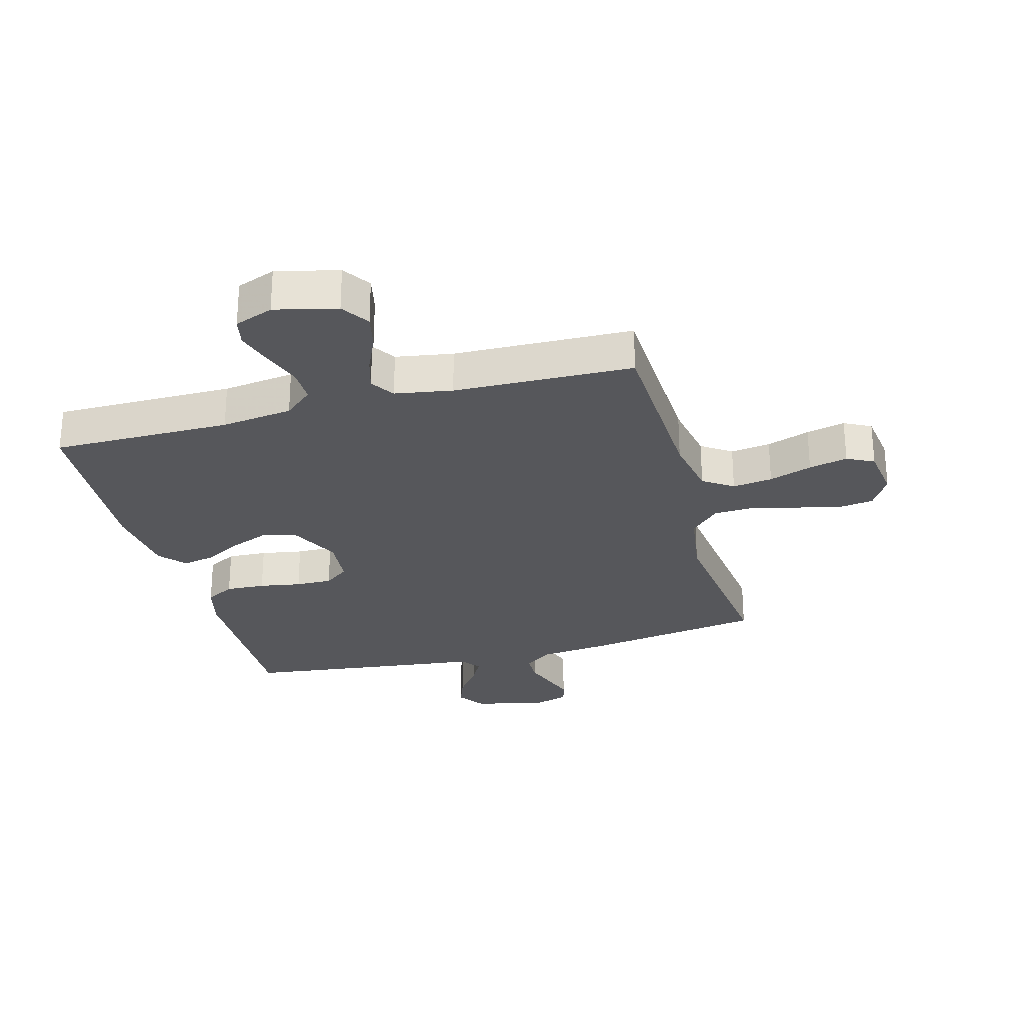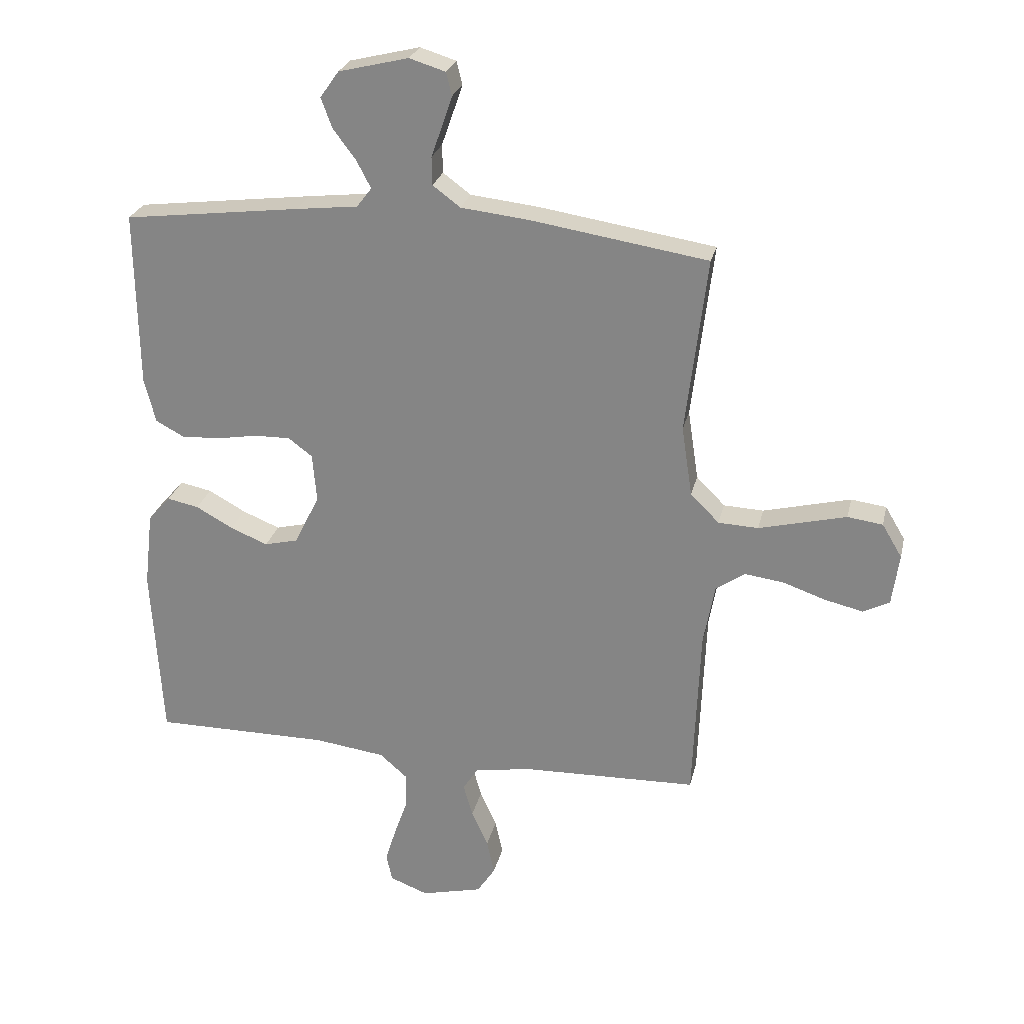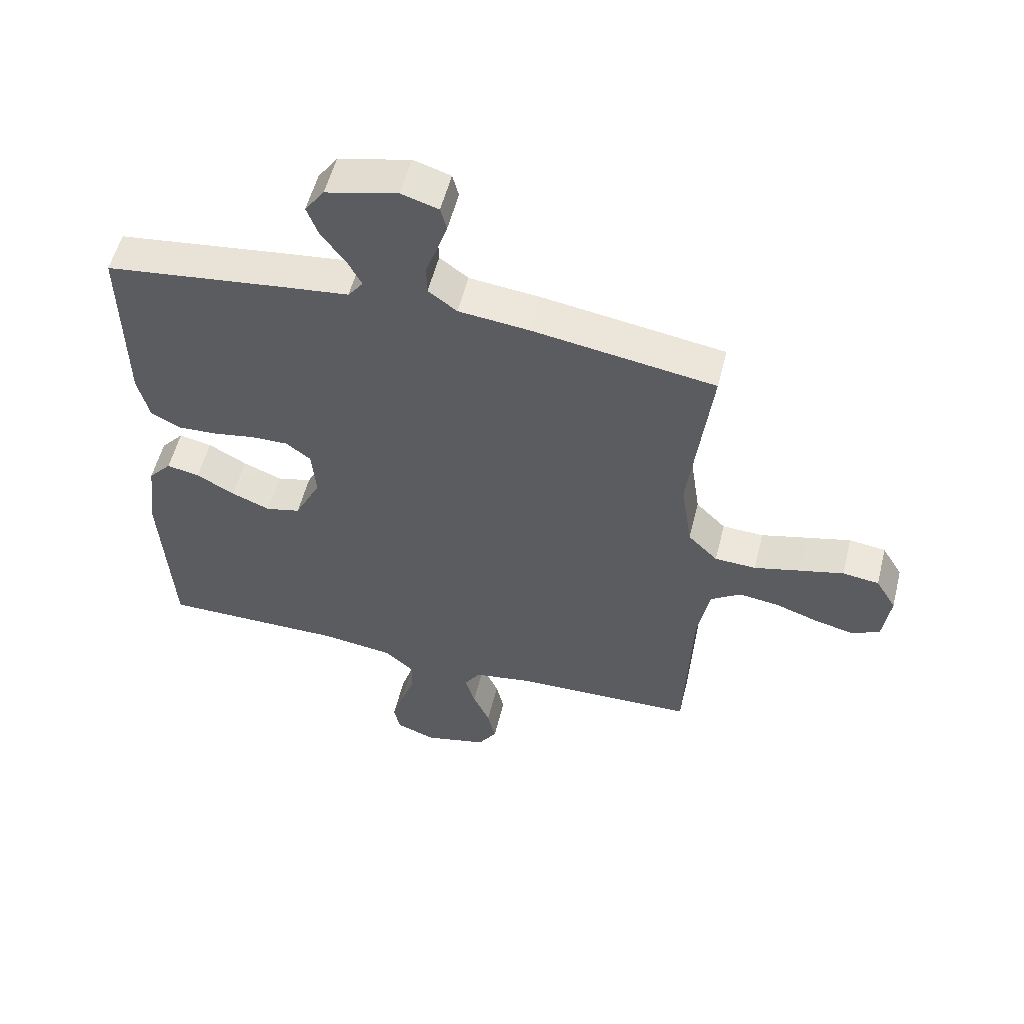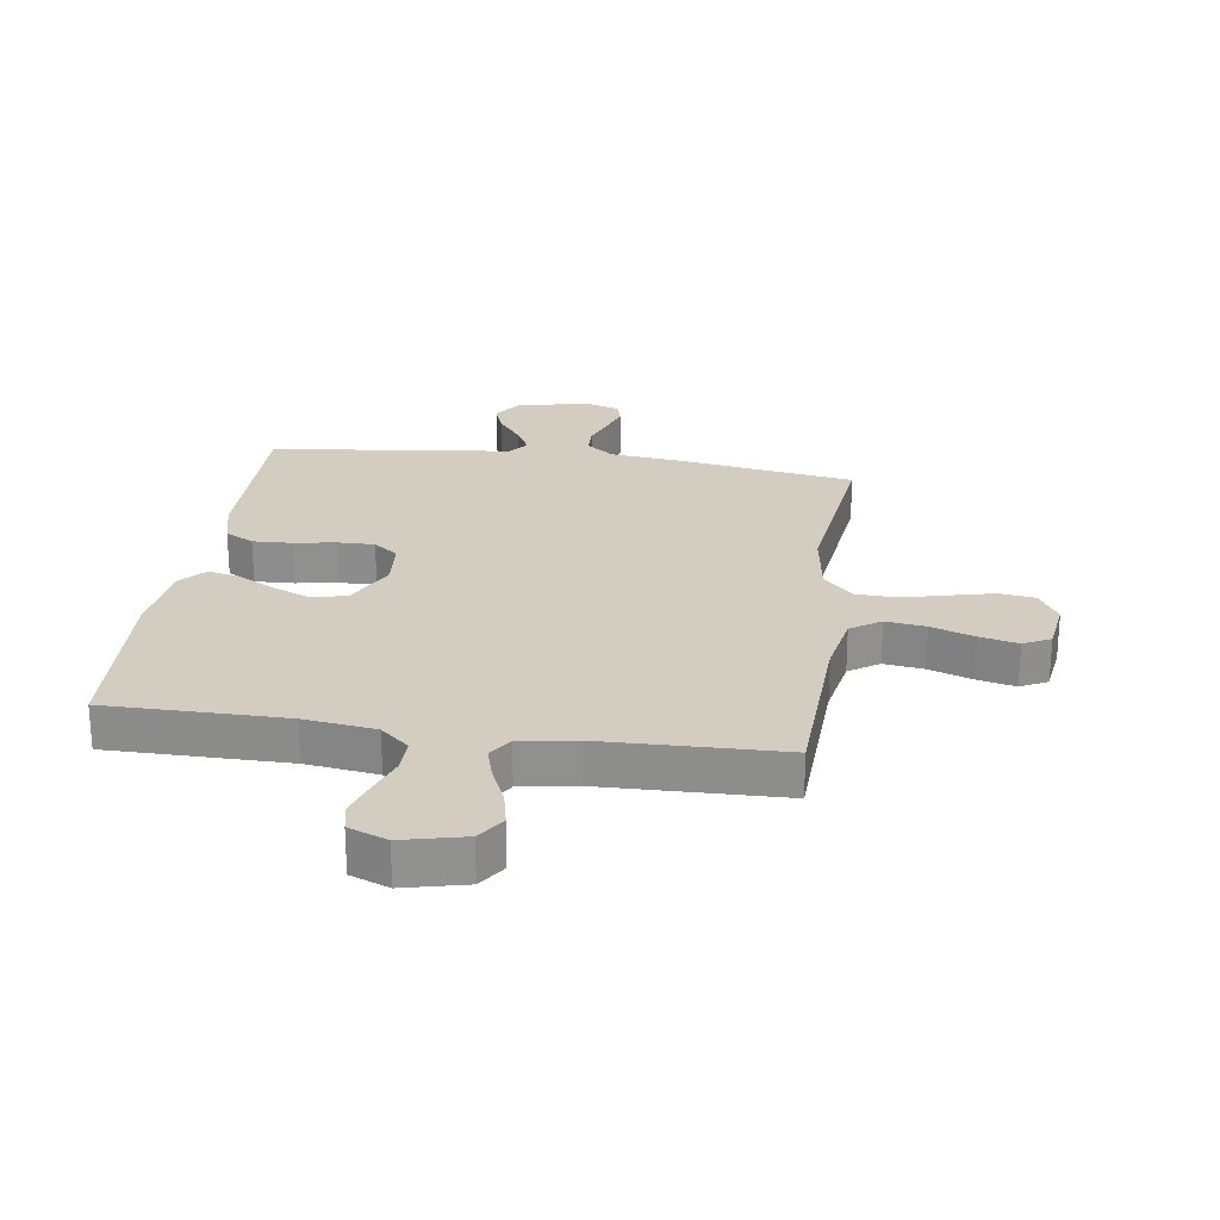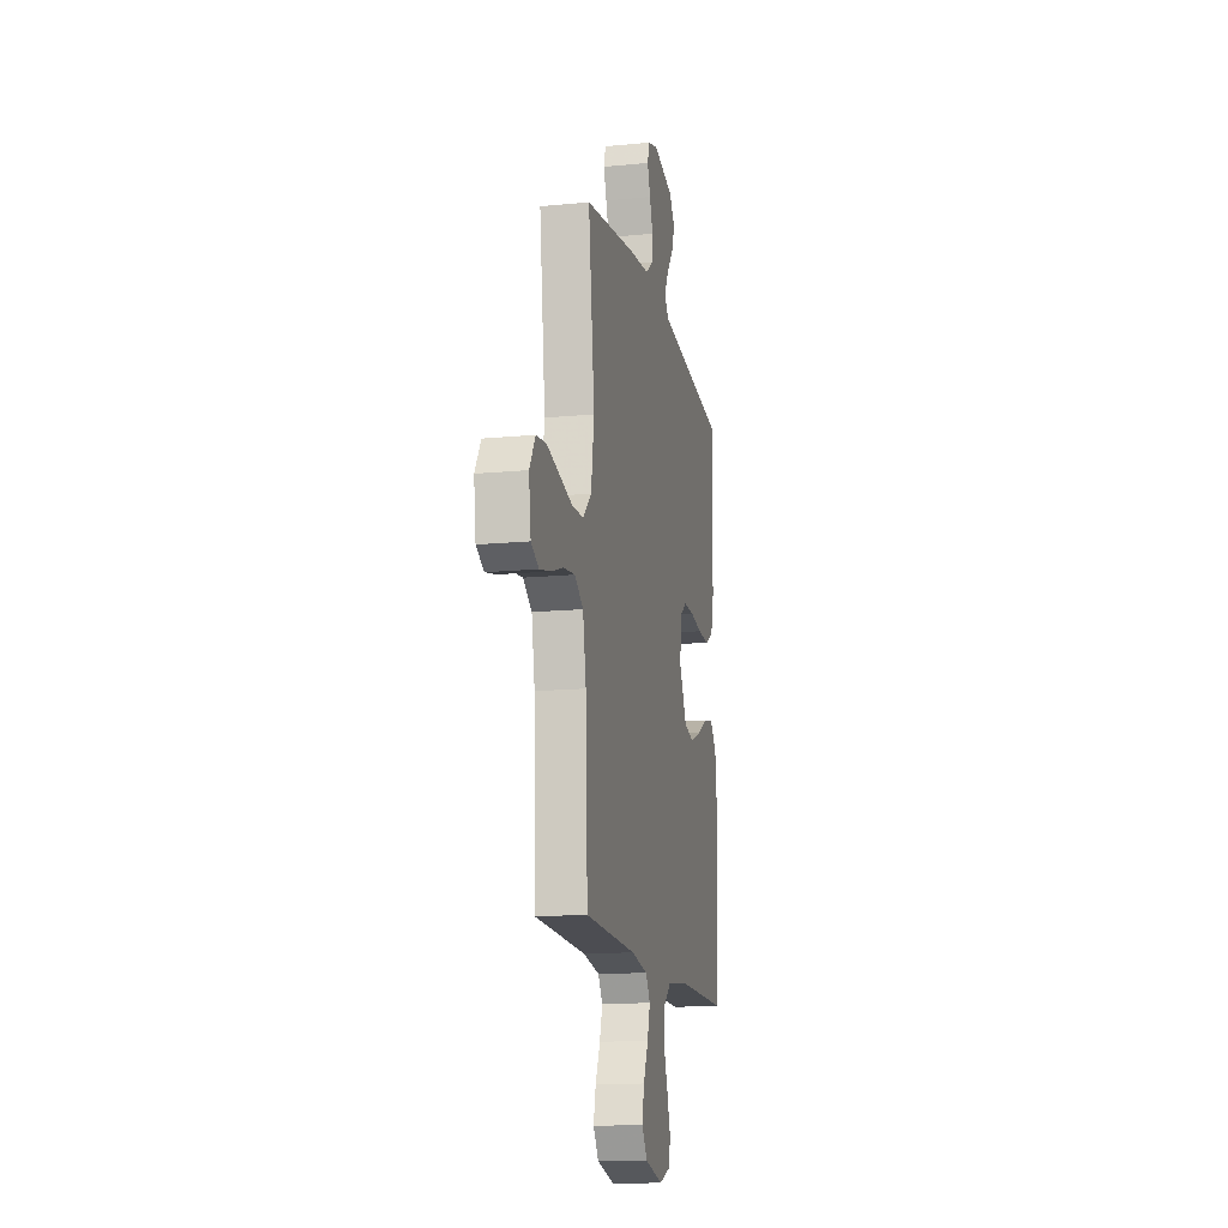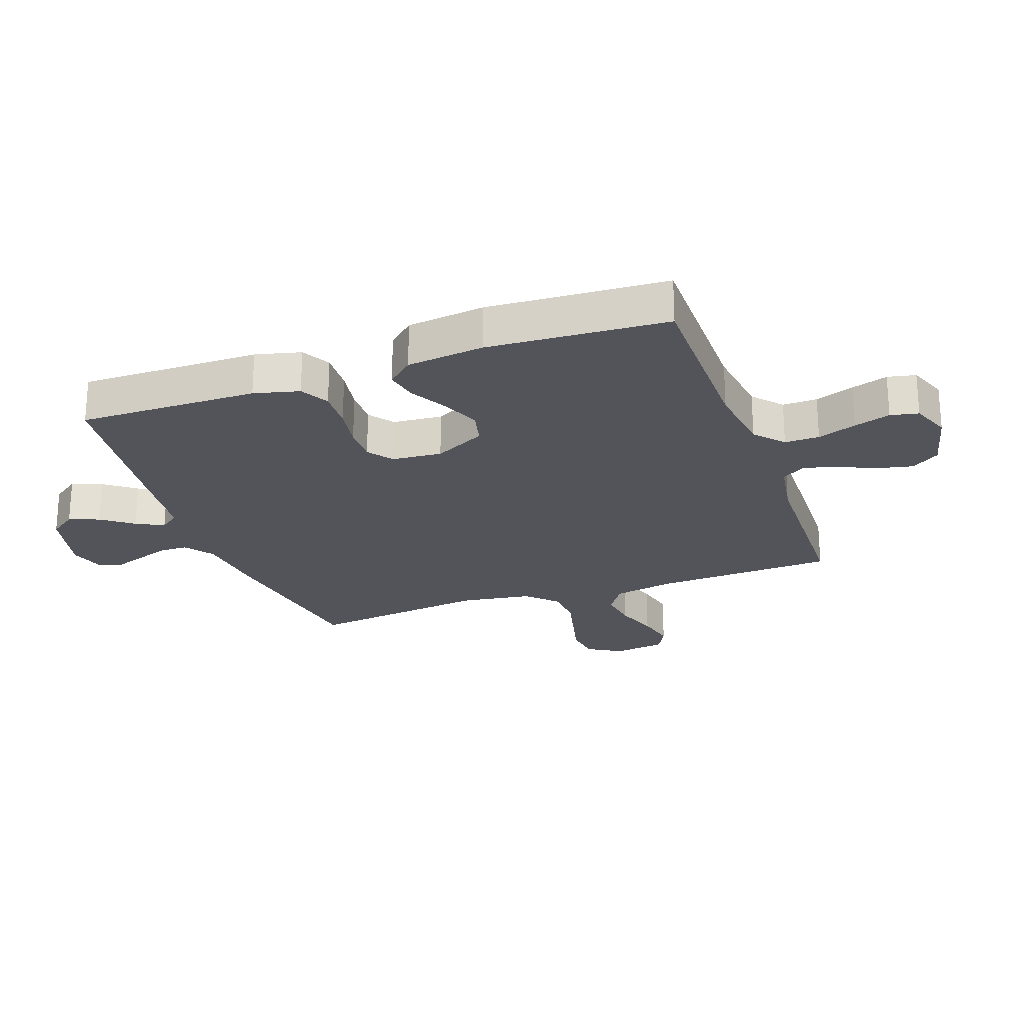
<metadata>
{"format":"obj","ext":"obj","renderer":"f3d","projection":"perspective","resolution":1024,"background":"white","views":[{"elev":-27.4,"azim":-164.8,"up":"+Y"},{"elev":25.8,"azim":-167.3,"up":"+Z"},{"elev":54.9,"azim":-166.0,"up":"+Z"},{"elev":24.5,"azim":-171.7,"up":"+Y"},{"elev":-14.9,"azim":-78.2,"up":"+Z"},{"elev":-23.7,"azim":109.7,"up":"+Y"}]}
</metadata>
<code>
v 0.5 0.07 -0.5
v 0.2 0.07 -0.5
v 0.08 0.07 -0.516
v 0.032 0.07 -0.558
v 0.033 0.07 -0.616
v 0.056 0.07 -0.681
v 0.075 0.07 -0.742
v 0.065 0.07 -0.789
v 0 0.07 -0.814
v -0.104 0.07 -0.789
v -0.135 0.07 -0.742
v -0.122 0.07 -0.683
v -0.094 0.07 -0.62
v -0.078 0.07 -0.564
v -0.104 0.07 -0.524
v -0.2 0.07 -0.508
v -0.5 0.07 -0.5
v -0.512 0.07 -0.2
v -0.531 0.07 -0.096
v -0.581 0.07 -0.062
v -0.648 0.07 -0.071
v -0.72 0.07 -0.096
v -0.785 0.07 -0.111
v -0.83 0.07 -0.088
v -0.842 0.07 0
v -0.808 0.07 0.057
v -0.748 0.07 0.065
v -0.675 0.07 0.047
v -0.599 0.07 0.028
v -0.531 0.07 0.031
v -0.482 0.07 0.08
v -0.464 0.07 0.2
v -0.5 0.07 0.5
v -0.2 0.07 0.547
v -0.083 0.07 0.56
v -0.036 0.07 0.595
v -0.035 0.07 0.643
v -0.054 0.07 0.697
v -0.071 0.07 0.747
v -0.061 0.07 0.786
v 0 0.07 0.805
v 0.119 0.07 0.776
v 0.151 0.07 0.731
v 0.132 0.07 0.68
v 0.093 0.07 0.628
v 0.069 0.07 0.582
v 0.094 0.07 0.549
v 0.2 0.07 0.537
v 0.5 0.07 0.5
v 0.496 0.07 0.2
v 0.477 0.07 0.124
v 0.429 0.07 0.098
v 0.363 0.07 0.101
v 0.293 0.07 0.113
v 0.232 0.07 0.114
v 0.191 0.07 0.083
v 0.184 0.07 0
v 0.227 0.07 -0.086
v 0.284 0.07 -0.1
v 0.348 0.07 -0.074
v 0.411 0.07 -0.039
v 0.465 0.07 -0.028
v 0.503 0.07 -0.071
v 0.518 0.07 -0.2
v 0.5 0 -0.5
v 0.2 0 -0.5
v 0.08 0 -0.516
v 0.032 0 -0.558
v 0.033 0 -0.616
v 0.056 0 -0.681
v 0.075 0 -0.742
v 0.065 0 -0.789
v 0 0 -0.814
v -0.104 0 -0.789
v -0.135 0 -0.742
v -0.122 0 -0.683
v -0.094 0 -0.62
v -0.078 0 -0.564
v -0.104 0 -0.524
v -0.2 0 -0.508
v -0.5 0 -0.5
v -0.512 0 -0.2
v -0.531 0 -0.096
v -0.581 0 -0.062
v -0.648 0 -0.071
v -0.72 0 -0.096
v -0.785 0 -0.111
v -0.83 0 -0.088
v -0.842 0 0
v -0.808 0 0.057
v -0.748 0 0.065
v -0.675 0 0.047
v -0.599 0 0.028
v -0.531 0 0.031
v -0.482 0 0.08
v -0.464 0 0.2
v -0.5 0 0.5
v -0.2 0 0.547
v -0.083 0 0.56
v -0.036 0 0.595
v -0.035 0 0.643
v -0.054 0 0.697
v -0.071 0 0.747
v -0.061 0 0.786
v 0 0 0.805
v 0.119 0 0.776
v 0.151 0 0.731
v 0.132 0 0.68
v 0.093 0 0.628
v 0.069 0 0.582
v 0.094 0 0.549
v 0.2 0 0.537
v 0.5 0 0.5
v 0.496 0 0.2
v 0.477 0 0.124
v 0.429 0 0.098
v 0.363 0 0.101
v 0.293 0 0.113
v 0.232 0 0.114
v 0.191 0 0.083
v 0.184 0 0
v 0.227 0 -0.086
v 0.284 0 -0.1
v 0.348 0 -0.074
v 0.411 0 -0.039
v 0.465 0 -0.028
v 0.503 0 -0.071
v 0.518 0 -0.2
f 63 64 1 2
f 60 61 62 63
f 59 60 63 2
f 58 59 2 3
f 57 58 3 4
f 56 57 4
f 51 52 53 54
f 51 54 55
f 50 51 55
f 47 48 49 50
f 47 50 55
f 46 47 55 56
f 42 43 44 45
f 42 45 46
f 41 42 46
f 37 38 39 40
f 37 40 41 46
f 32 33 34 35
f 31 32 35 36
f 26 27 28 29
f 24 25 26 29
f 24 29 30
f 21 22 23 24
f 20 21 24 30
f 19 20 30 31
f 16 17 18
f 15 16 18 19
f 10 11 12 13
f 10 13 14
f 9 10 14
f 8 9 14
f 5 6 7 8
f 5 8 14
f 4 5 14 15
f 36 37 46 56
f 19 31 36 56
f 4 15 19 56
f 66 65 128 127
f 127 126 125 124
f 66 127 124 123
f 67 66 123 122
f 68 67 122 121
f 68 121 120
f 118 117 116 115
f 119 118 115
f 119 115 114
f 114 113 112 111
f 119 114 111
f 120 119 111 110
f 109 108 107 106
f 110 109 106
f 110 106 105
f 104 103 102 101
f 110 105 104 101
f 99 98 97 96
f 100 99 96 95
f 93 92 91 90
f 93 90 89 88
f 94 93 88
f 88 87 86 85
f 94 88 85 84
f 95 94 84 83
f 82 81 80
f 83 82 80 79
f 77 76 75 74
f 78 77 74
f 78 74 73
f 78 73 72
f 72 71 70 69
f 78 72 69
f 79 78 69 68
f 120 110 101 100
f 120 100 95 83
f 120 83 79 68
f 1 65 66 2
f 2 66 67 3
f 3 67 68 4
f 4 68 69 5
f 5 69 70 6
f 6 70 71 7
f 7 71 72 8
f 8 72 73 9
f 9 73 74 10
f 10 74 75 11
f 11 75 76 12
f 12 76 77 13
f 13 77 78 14
f 14 78 79 15
f 15 79 80 16
f 16 80 81 17
f 17 81 82 18
f 18 82 83 19
f 19 83 84 20
f 20 84 85 21
f 21 85 86 22
f 22 86 87 23
f 23 87 88 24
f 24 88 89 25
f 25 89 90 26
f 26 90 91 27
f 27 91 92 28
f 28 92 93 29
f 29 93 94 30
f 30 94 95 31
f 31 95 96 32
f 32 96 97 33
f 33 97 98 34
f 34 98 99 35
f 35 99 100 36
f 36 100 101 37
f 37 101 102 38
f 38 102 103 39
f 39 103 104 40
f 40 104 105 41
f 41 105 106 42
f 42 106 107 43
f 43 107 108 44
f 44 108 109 45
f 45 109 110 46
f 46 110 111 47
f 47 111 112 48
f 48 112 113 49
f 49 113 114 50
f 50 114 115 51
f 51 115 116 52
f 52 116 117 53
f 53 117 118 54
f 54 118 119 55
f 55 119 120 56
f 56 120 121 57
f 57 121 122 58
f 58 122 123 59
f 59 123 124 60
f 60 124 125 61
f 61 125 126 62
f 62 126 127 63
f 63 127 128 64
f 64 128 65 1

</code>
